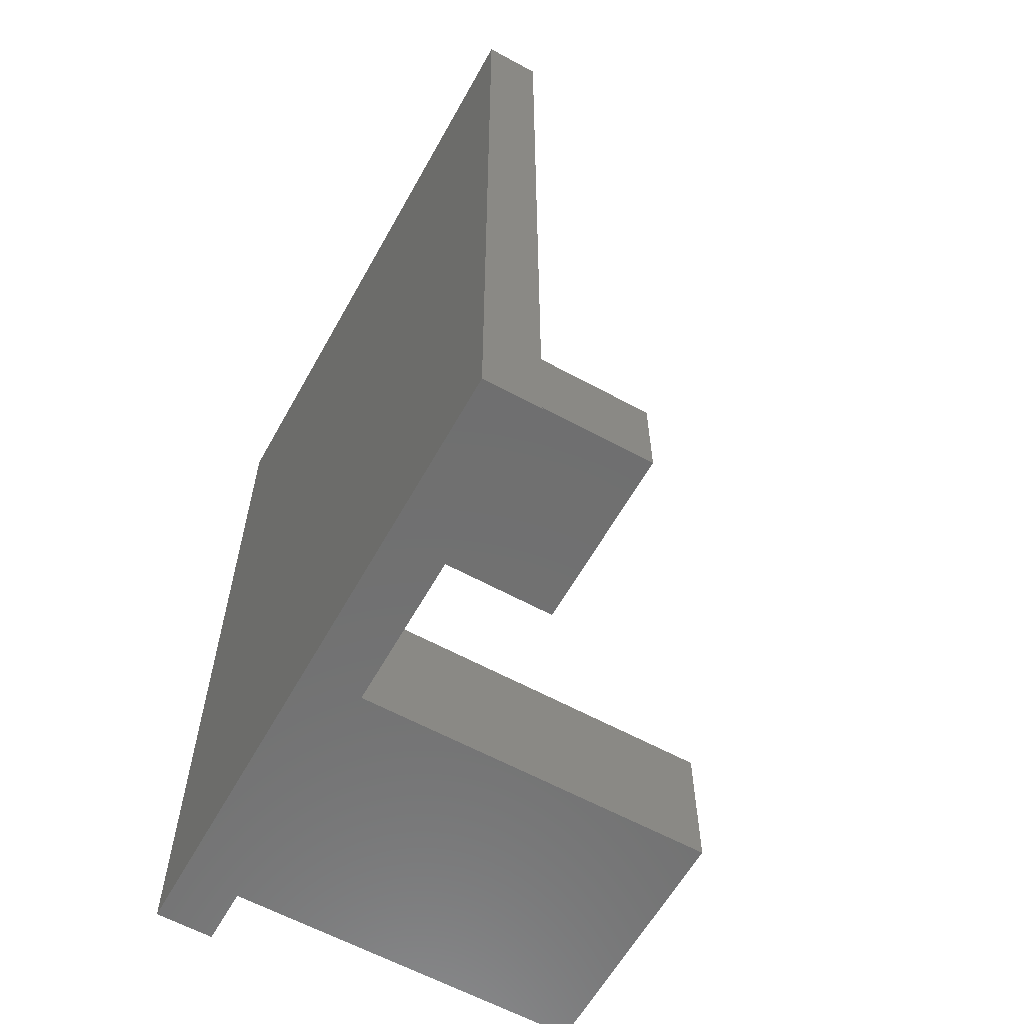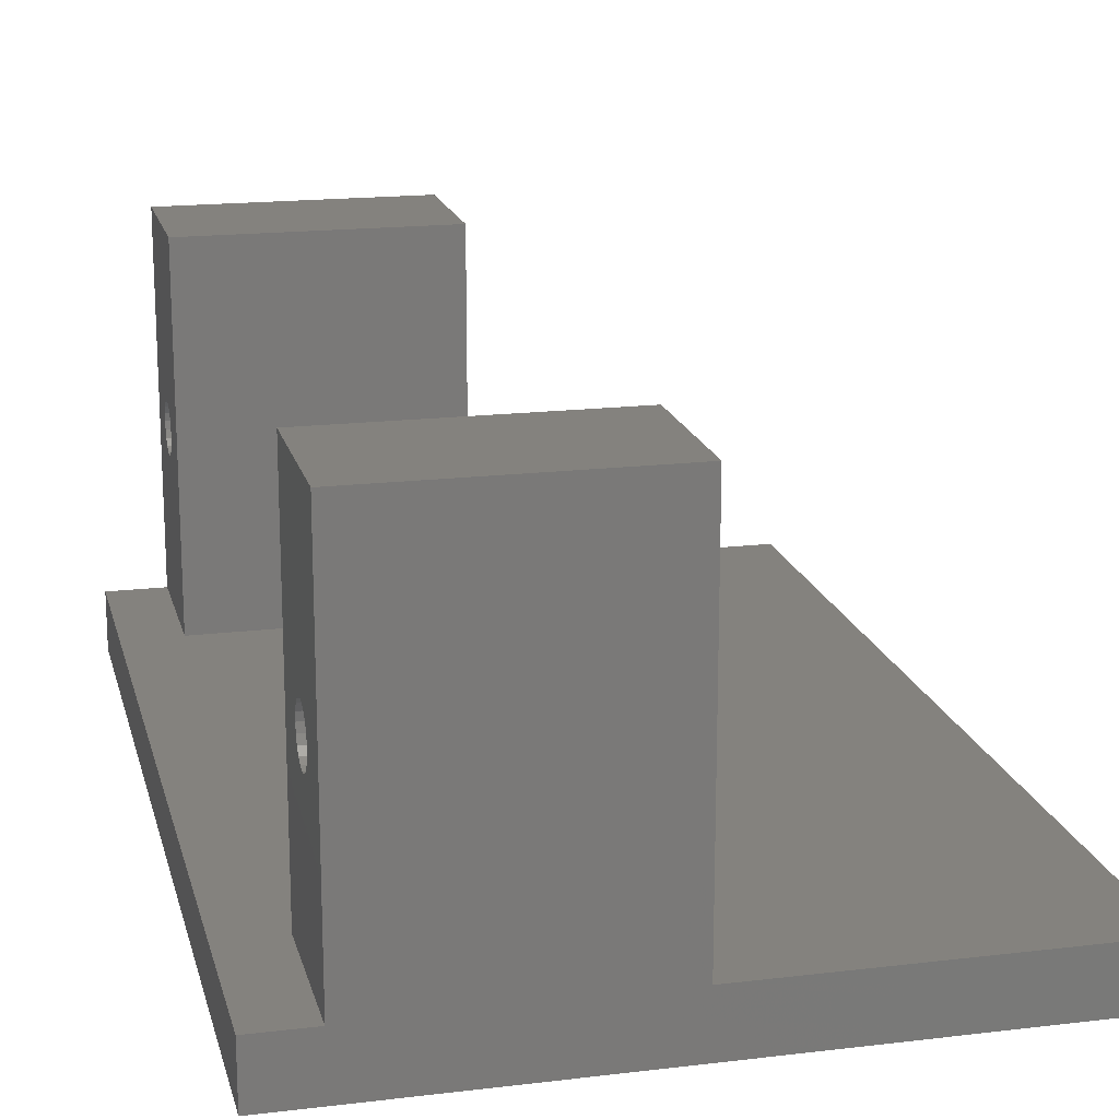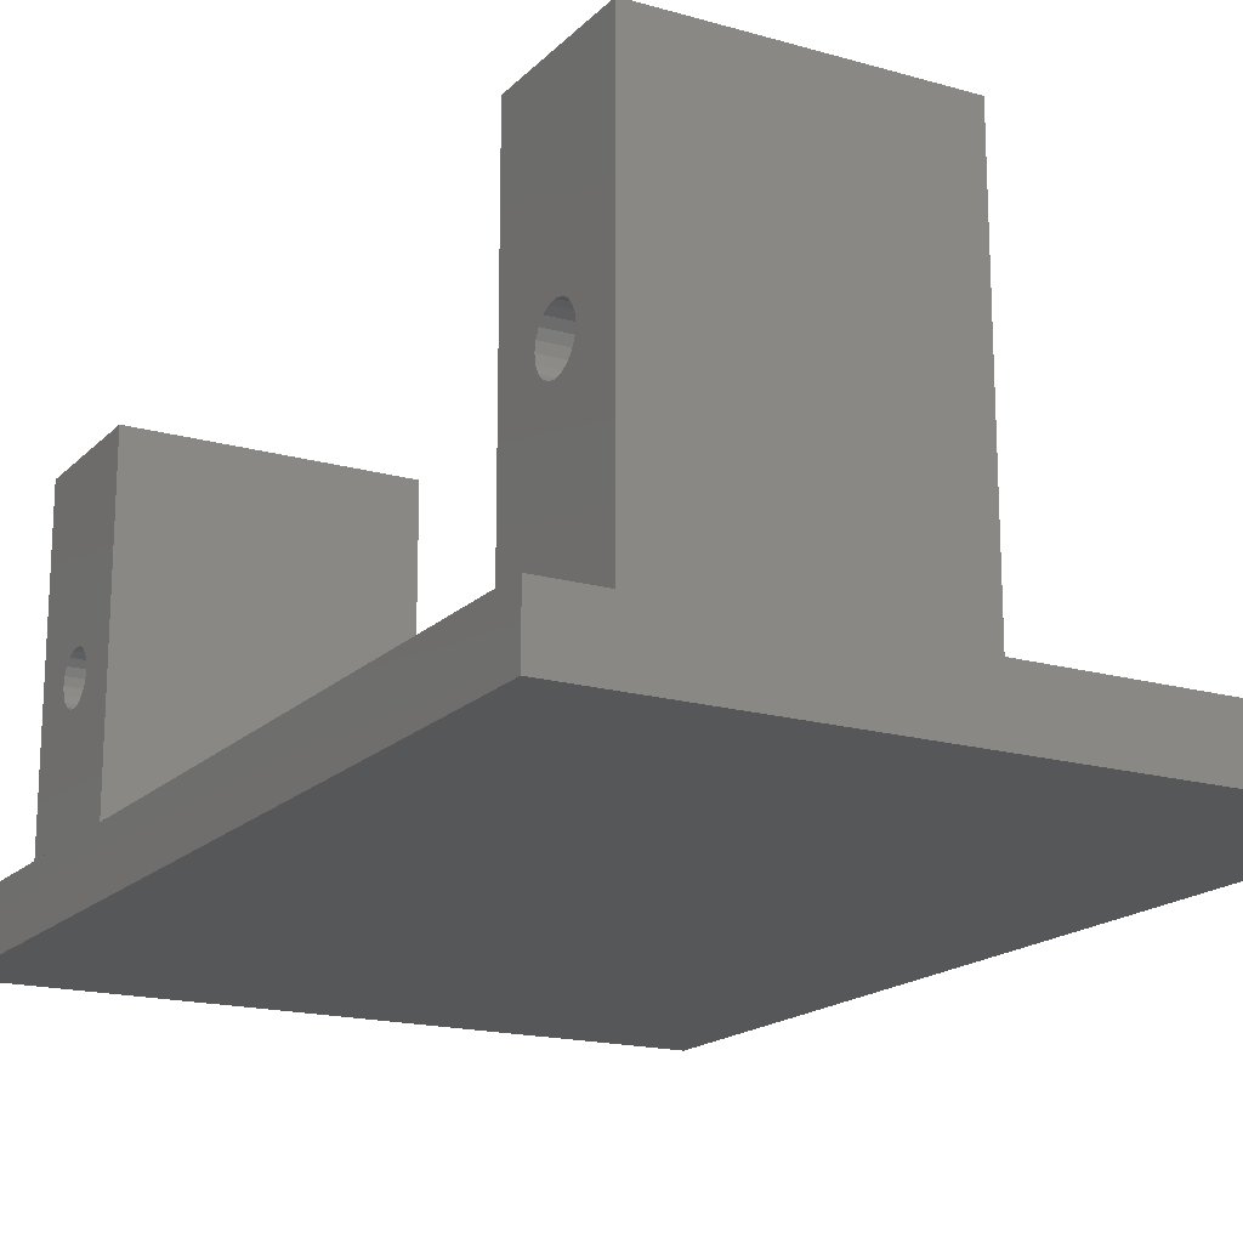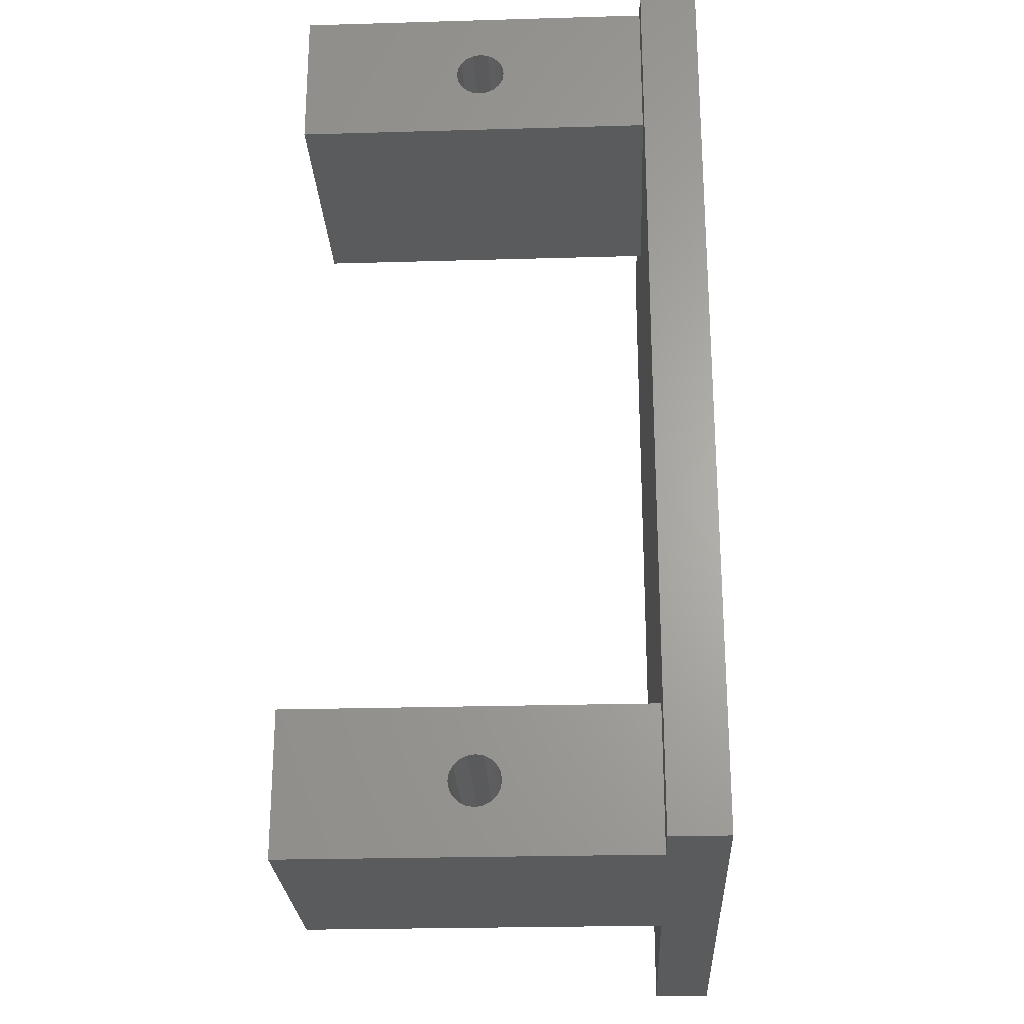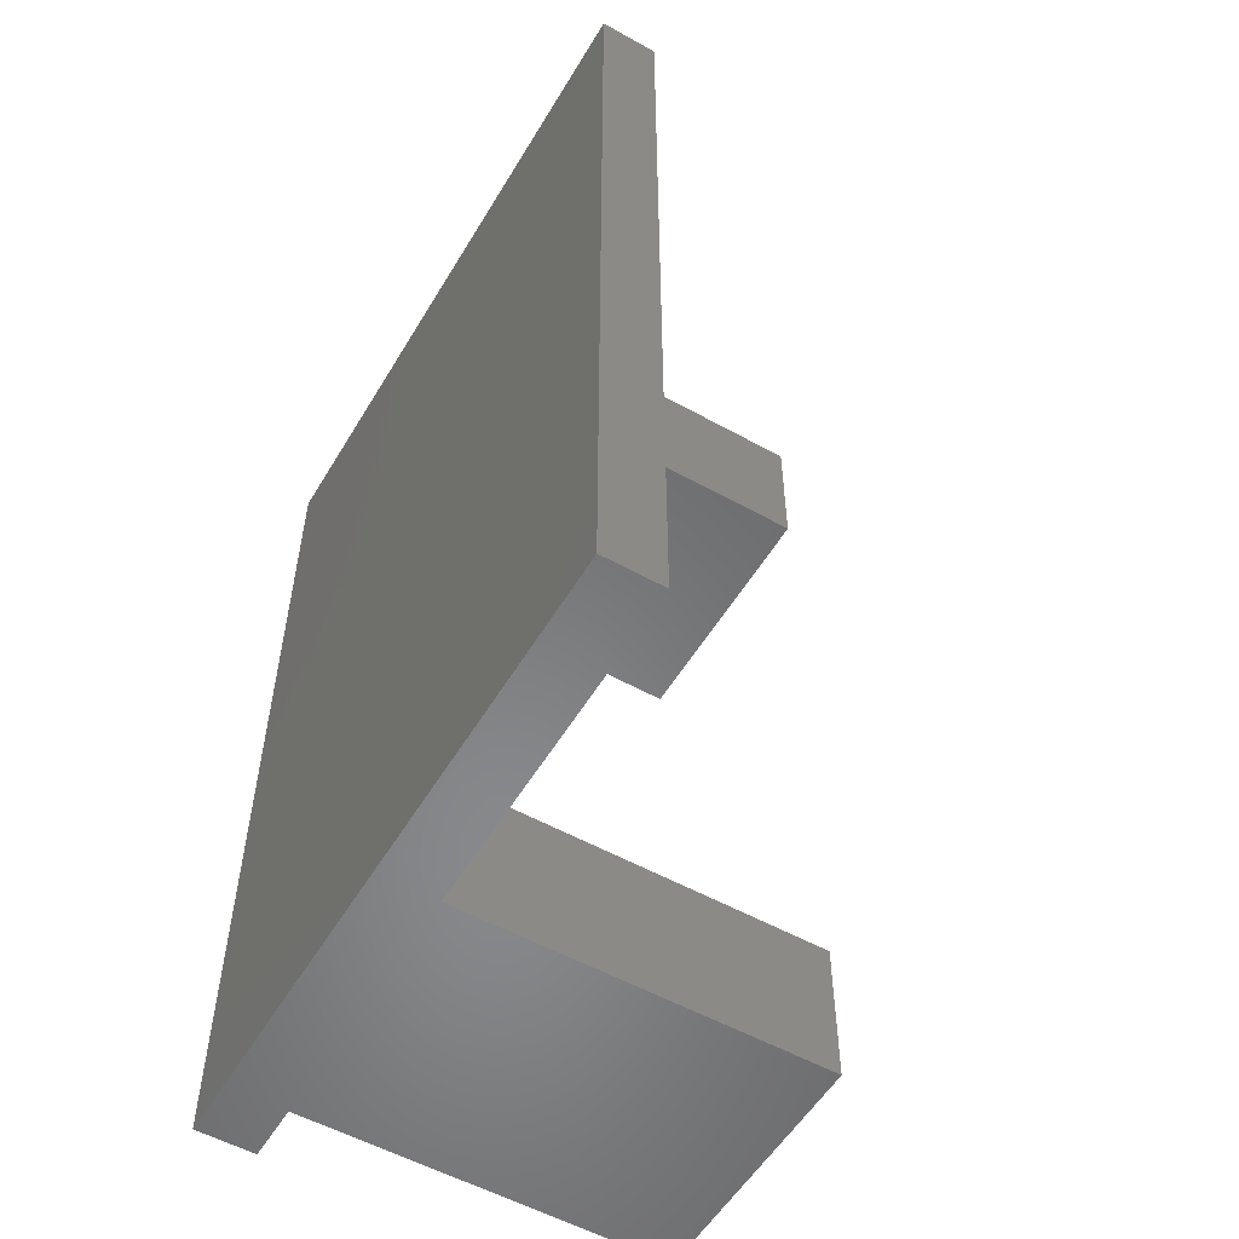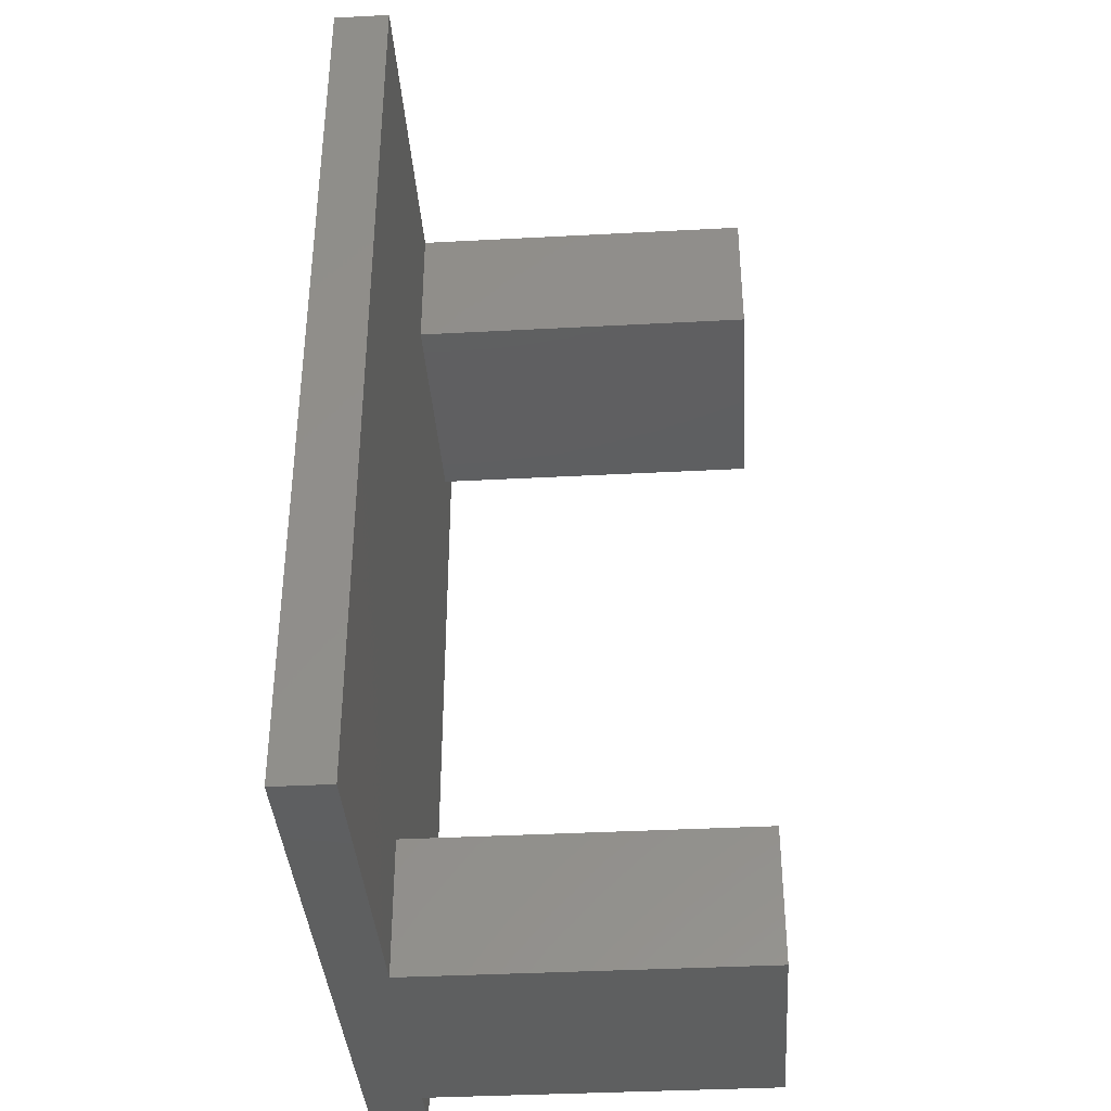
<metadata>
{"format":"stl","ext":"stl","renderer":"f3d","projection":"perspective","resolution":1024,"background":"white","views":[{"elev":-61.1,"azim":-119.1,"up":"+Y"},{"elev":17.5,"azim":166.6,"up":"+Z"},{"elev":-17.5,"azim":150.7,"up":"+Z"},{"elev":-25.1,"azim":92.7,"up":"+Y"},{"elev":-54.8,"azim":-120.5,"up":"+Y"},{"elev":-37.5,"azim":-86.1,"up":"+Y"}]}
</metadata>
<code>
# stl→obj: 104 verts, 204 faces
v 0 0 0
v 0 32.5 2
v 0 32.5 0
v 0 0 2
v 11.5 27.5 2
v 11.5 32.5 2
v 11.5 5 2
v 11.5 0 2
v 20.5 5 2
v 20.5 27.5 2
v 22.5 32.5 2
v 20.5 32.5 2
v 22.5 0 2
v 20.5 0 2
v 22.5 32.5 0
v 22.5 0 0
v 11.5 32.5 14.5
v 20.5 32.5 14.5
v 20.5 0 14.5
v 11.5 0 14.5
v 11.5 5 14.5
v 20.5 5 14.5
v 20.5 3.375 8
v 20.5 3.332 8.27
v 20.5 3.208 8.514
v 20.5 3.014 8.708
v 20.5 2.77 8.832
v 20.5 2.5 8.875
v 20.5 2.23 8.832
v 20.5 1.986 8.708
v 20.5 1.668 8.27
v 20.5 1.625 8
v 20.5 1.792 8.514
v 20.5 3.332 7.73
v 20.5 3.208 7.486
v 20.5 3.014 7.292
v 20.5 2.77 7.168
v 20.5 2.5 7.125
v 20.5 2.23 7.168
v 20.5 1.986 7.292
v 20.5 1.792 7.486
v 20.5 1.668 7.73
v 11.5 27.5 14.5
v 20.5 27.5 14.5
v 20.5 30.88 8
v 20.5 30.83 8.27
v 20.5 30.71 8.514
v 20.5 30.51 8.708
v 20.5 30.27 8.832
v 20.5 30 8.875
v 20.5 29.73 8.832
v 20.5 29.49 8.708
v 20.5 29.17 8.27
v 20.5 29.12 8
v 20.5 29.29 8.514
v 20.5 30.83 7.73
v 20.5 30.71 7.486
v 20.5 30.51 7.292
v 20.5 30.27 7.168
v 20.5 30 7.125
v 20.5 29.73 7.168
v 20.5 29.49 7.292
v 20.5 29.29 7.486
v 20.5 29.17 7.73
v 15 2.77 7.168
v 15 2.5 7.125
v 15 3.014 7.292
v 15 3.332 7.73
v 15 3.375 8
v 15 3.208 7.486
v 15 3.332 8.27
v 15 3.208 8.514
v 15 2.5 8.875
v 15 2.77 8.832
v 15 3.014 8.708
v 15 1.668 7.73
v 15 1.792 7.486
v 15 1.986 7.292
v 15 2.23 7.168
v 15 2.23 8.832
v 15 1.986 8.708
v 15 1.792 8.514
v 15 1.668 8.27
v 15 1.625 8
v 15 30.27 7.168
v 15 30 7.125
v 15 30 8.875
v 15 30.27 8.832
v 15 29.12 8
v 15 29.17 7.73
v 15 29.29 7.486
v 15 30.51 7.292
v 15 30.71 7.486
v 15 30.83 7.73
v 15 30.83 8.27
v 15 30.71 8.514
v 15 30.51 8.708
v 15 30.88 8
v 15 29.73 7.168
v 15 29.49 8.708
v 15 29.73 8.832
v 15 29.49 7.292
v 15 29.17 8.27
v 15 29.29 8.514
f 1 2 3
f 2 1 4
f 2 5 6
f 5 2 7
f 4 7 2
f 7 4 8
f 5 9 10
f 9 5 7
f 10 11 12
f 11 10 13
f 9 13 10
f 13 9 14
f 13 15 11
f 15 13 16
f 15 12 11
f 12 15 6
f 3 6 15
f 6 3 2
f 12 17 18
f 17 12 6
f 1 15 16
f 15 1 3
f 1 8 4
f 16 8 1
f 8 16 14
f 14 16 13
f 8 19 20
f 19 8 14
f 8 21 7
f 21 8 20
f 21 19 22
f 19 21 20
f 22 23 9
f 22 24 23
f 22 25 24
f 22 26 25
f 22 27 26
f 22 28 27
f 19 28 22
f 28 19 29
f 29 19 30
f 31 19 32
f 33 19 31
f 30 19 33
f 34 9 23
f 35 9 34
f 36 9 35
f 37 9 36
f 38 9 37
f 14 38 39
f 14 39 40
f 14 40 41
f 14 32 19
f 38 14 9
f 42 14 41
f 32 14 42
f 9 21 22
f 21 9 7
f 5 17 6
f 17 5 43
f 17 44 18
f 44 17 43
f 18 45 12
f 18 46 45
f 18 47 46
f 18 48 47
f 18 49 48
f 18 50 49
f 44 50 18
f 50 44 51
f 51 44 52
f 53 44 54
f 55 44 53
f 52 44 55
f 56 12 45
f 57 12 56
f 58 12 57
f 59 12 58
f 60 12 59
f 10 60 61
f 10 61 62
f 10 62 63
f 10 54 44
f 60 10 12
f 64 10 63
f 54 10 64
f 5 44 43
f 44 5 10
f 65 38 37
f 38 65 66
f 67 37 36
f 37 67 65
f 68 23 69
f 23 68 34
f 70 34 68
f 34 70 35
f 69 24 71
f 24 69 23
f 71 25 72
f 25 71 24
f 67 35 70
f 35 67 36
f 73 27 28
f 27 73 74
f 72 26 75
f 26 72 25
f 41 76 42
f 76 41 77
f 40 77 41
f 77 40 78
f 66 39 38
f 39 66 79
f 80 28 29
f 28 80 73
f 74 26 27
f 26 74 75
f 71 68 69
f 72 68 71
f 72 70 68
f 75 70 72
f 75 67 70
f 74 67 75
f 74 65 67
f 73 65 74
f 73 66 65
f 80 66 73
f 80 79 66
f 81 79 80
f 81 78 79
f 82 78 81
f 82 77 78
f 83 77 82
f 83 76 77
f 76 83 84
f 31 82 33
f 82 31 83
f 81 29 30
f 29 81 80
f 79 40 39
f 40 79 78
f 42 84 32
f 84 42 76
f 32 83 31
f 83 32 84
f 33 81 30
f 81 33 82
f 85 60 59
f 60 85 86
f 87 49 50
f 49 87 88
f 64 89 54
f 89 64 90
f 63 90 64
f 90 63 91
f 92 59 58
f 59 92 85
f 93 56 94
f 56 93 57
f 95 47 96
f 47 95 46
f 96 48 97
f 48 96 47
f 98 46 95
f 46 98 45
f 92 57 93
f 57 92 58
f 94 45 98
f 45 94 56
f 88 48 49
f 48 88 97
f 86 61 60
f 61 86 99
f 100 51 52
f 51 100 101
f 62 91 63
f 91 62 102
f 101 50 51
f 50 101 87
f 99 62 61
f 62 99 102
f 54 103 53
f 103 54 89
f 95 94 98
f 96 94 95
f 96 93 94
f 97 93 96
f 97 92 93
f 88 92 97
f 88 85 92
f 87 85 88
f 87 86 85
f 101 86 87
f 101 99 86
f 100 99 101
f 100 102 99
f 104 102 100
f 104 91 102
f 103 91 104
f 103 90 91
f 90 103 89
f 53 104 55
f 104 53 103
f 55 100 52
f 100 55 104

</code>
